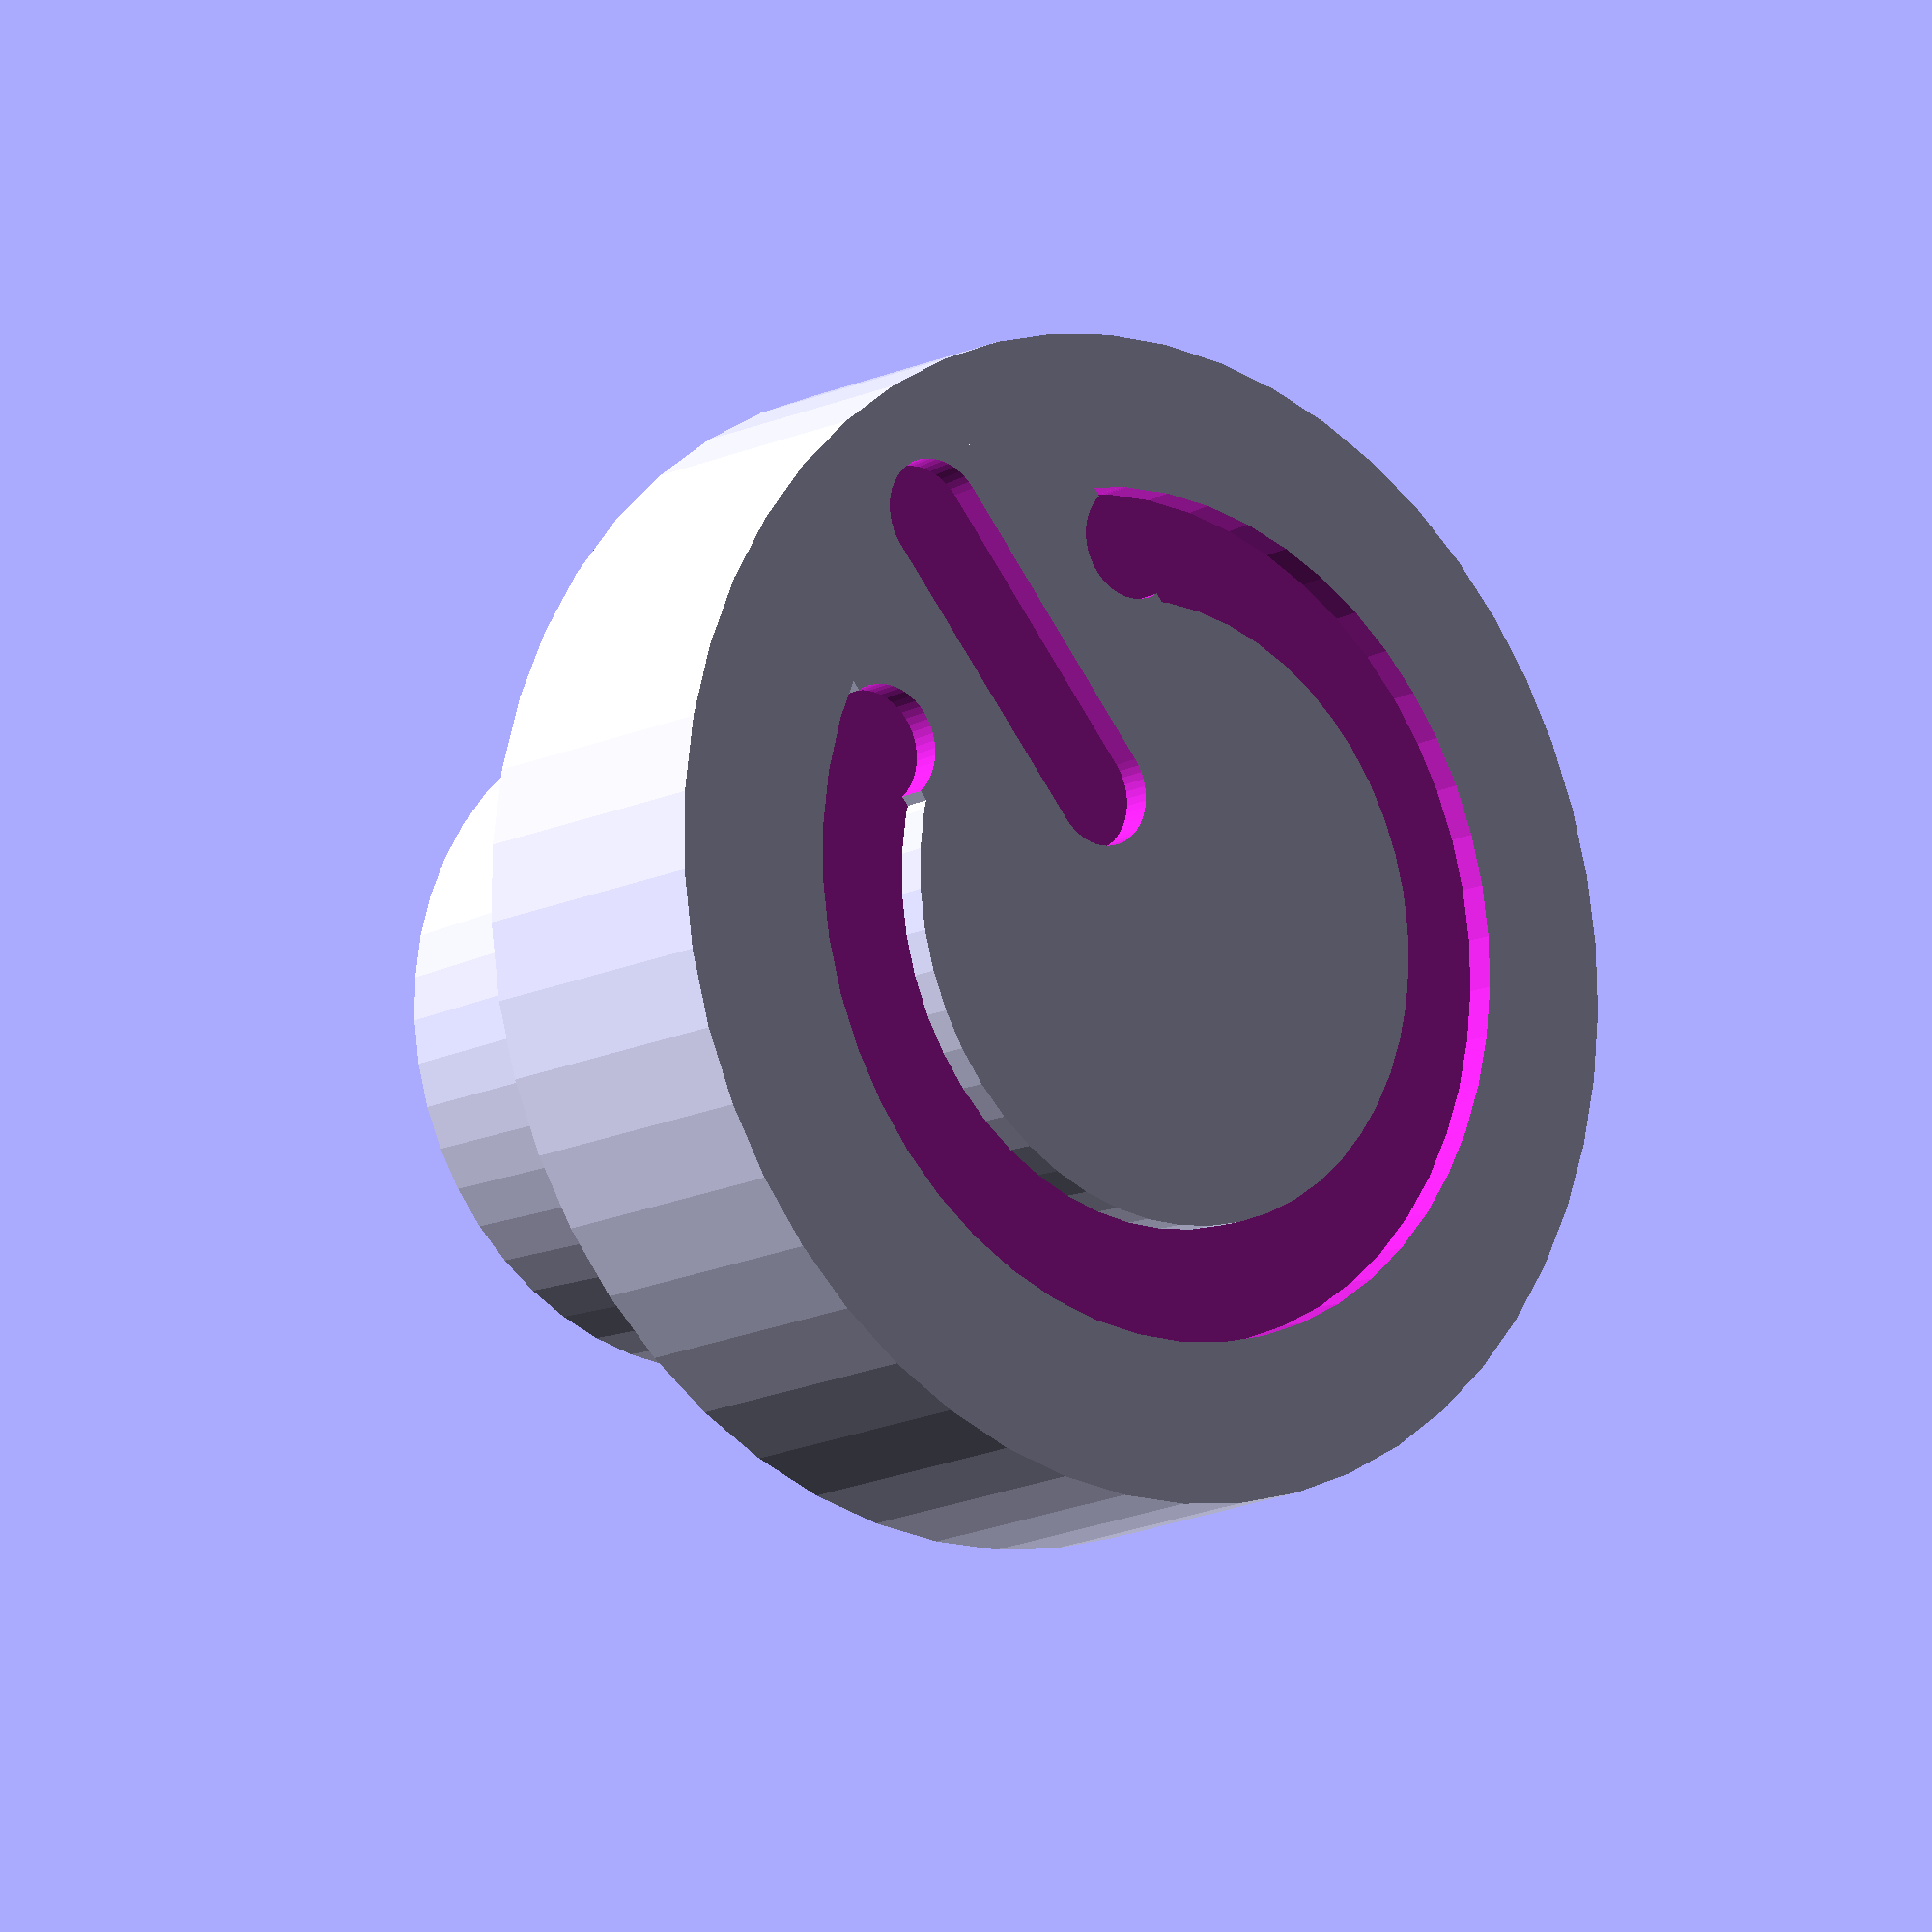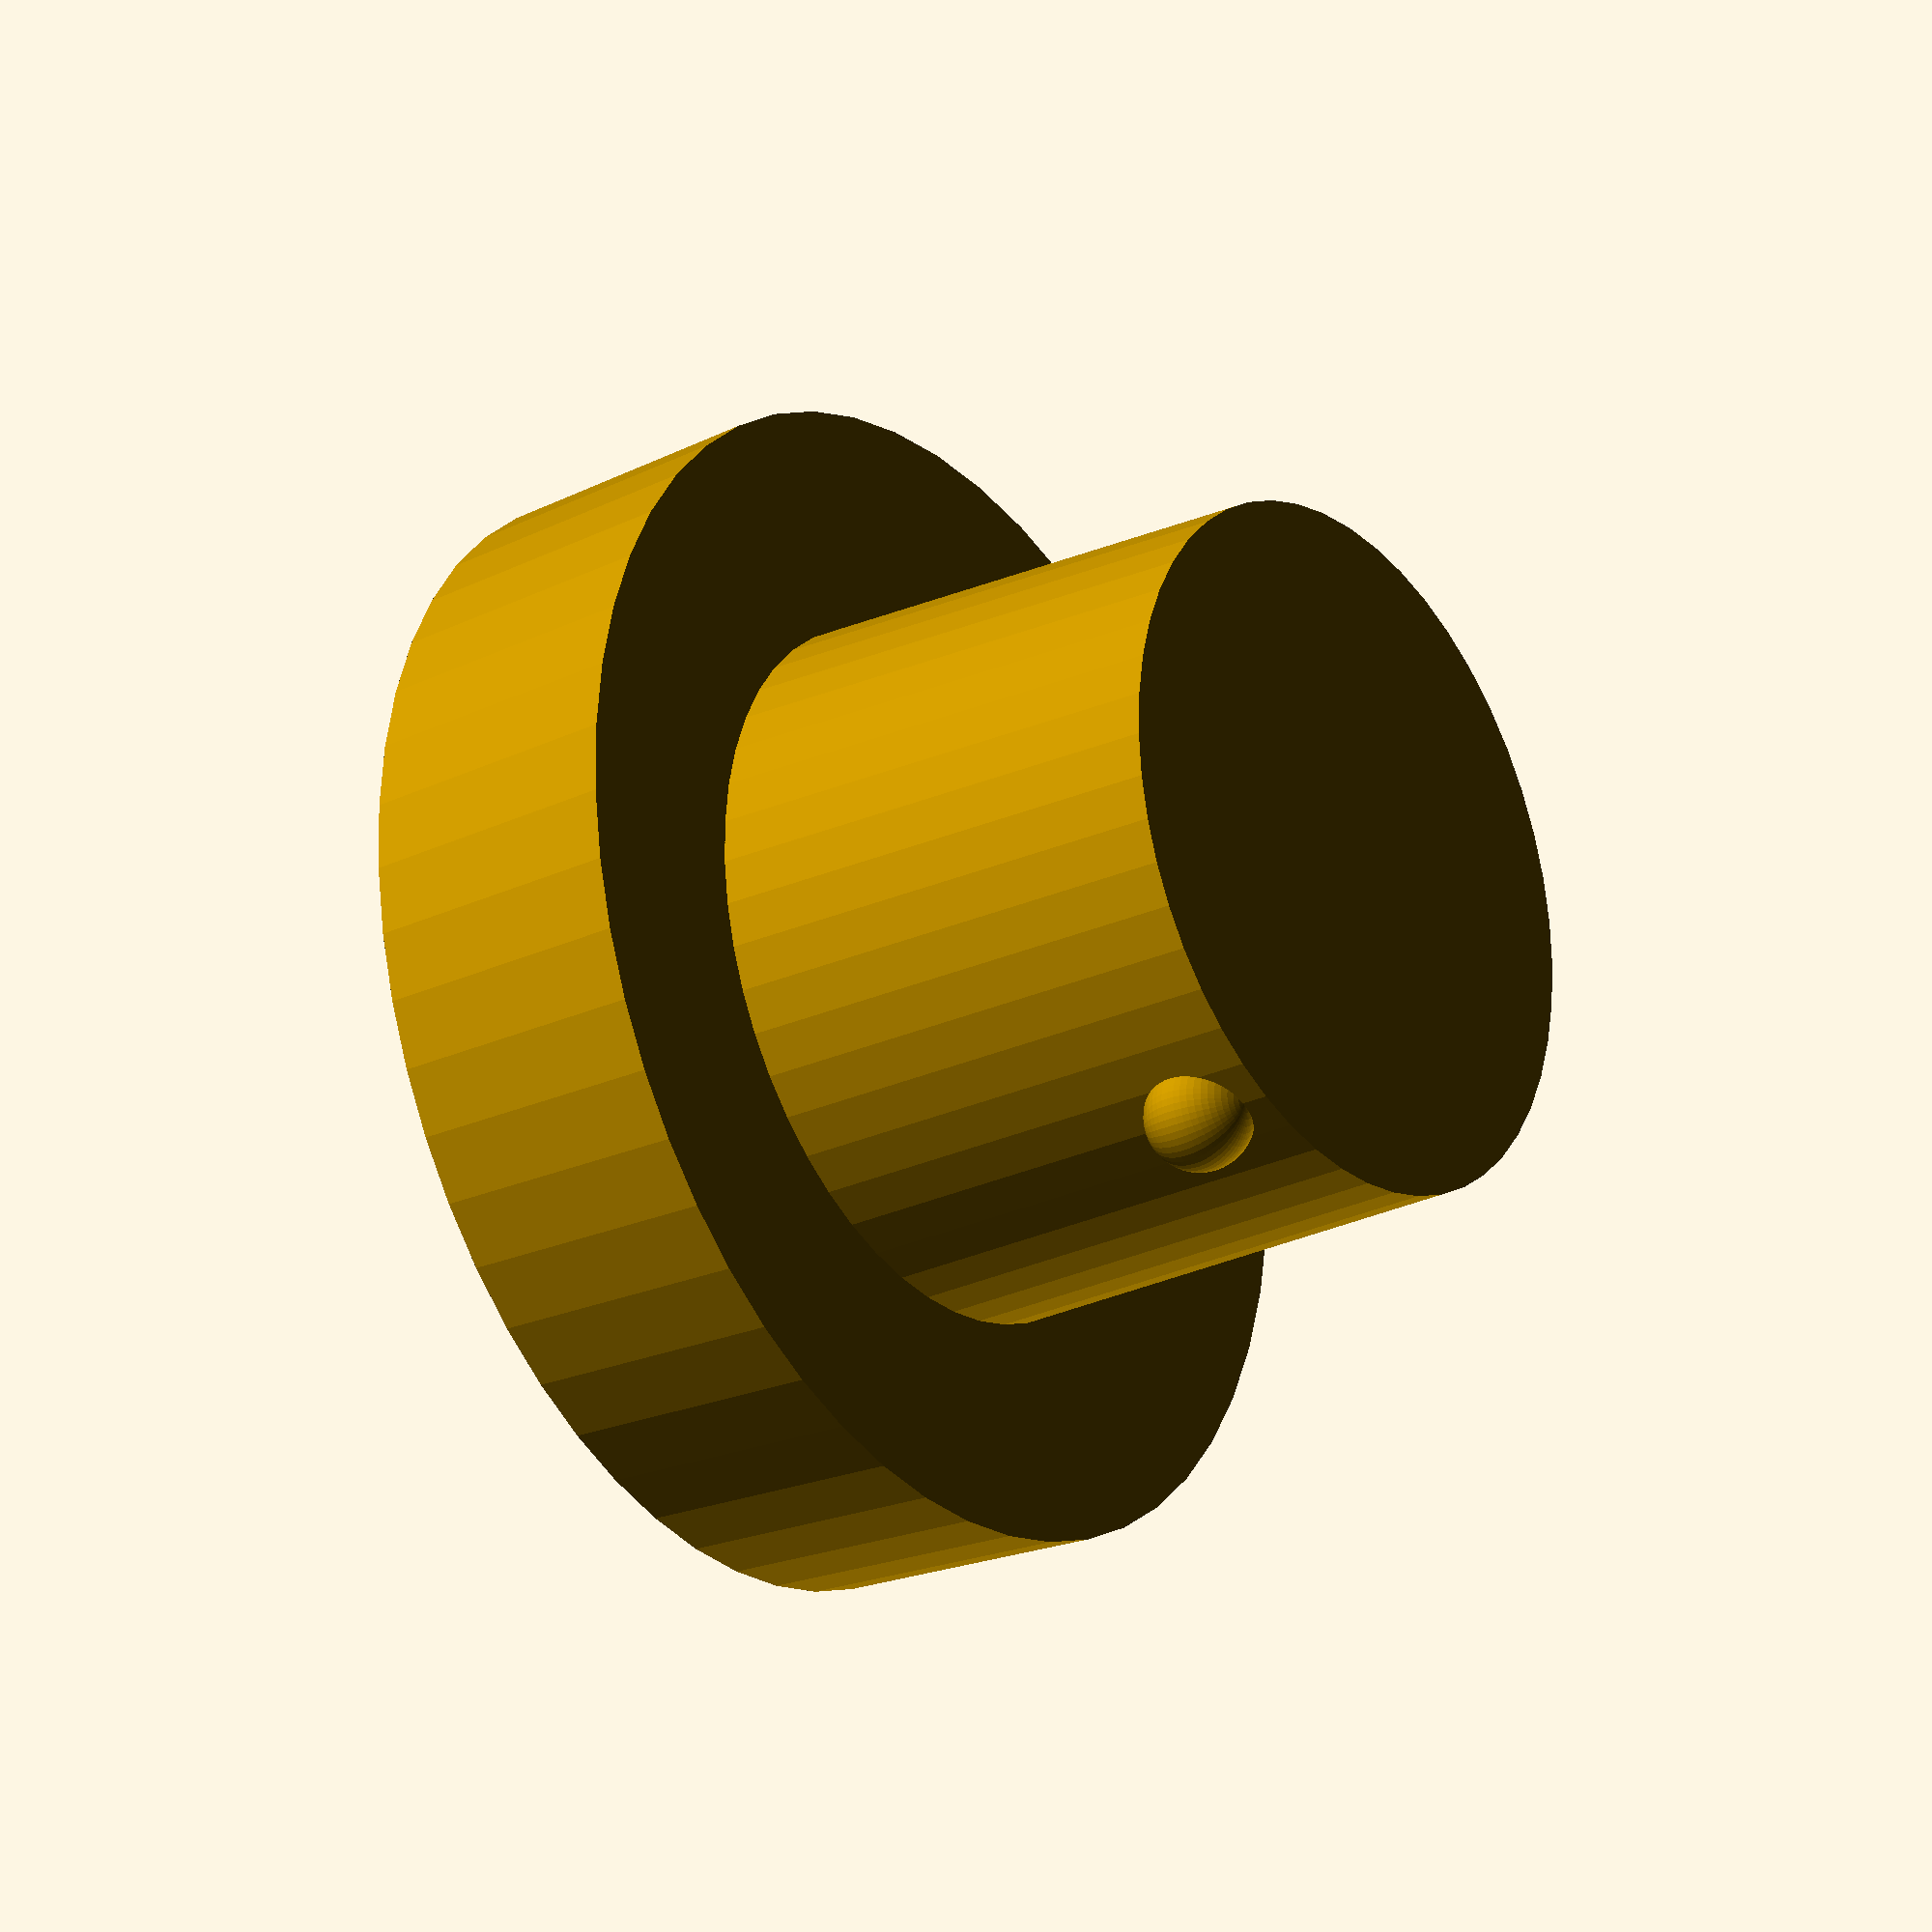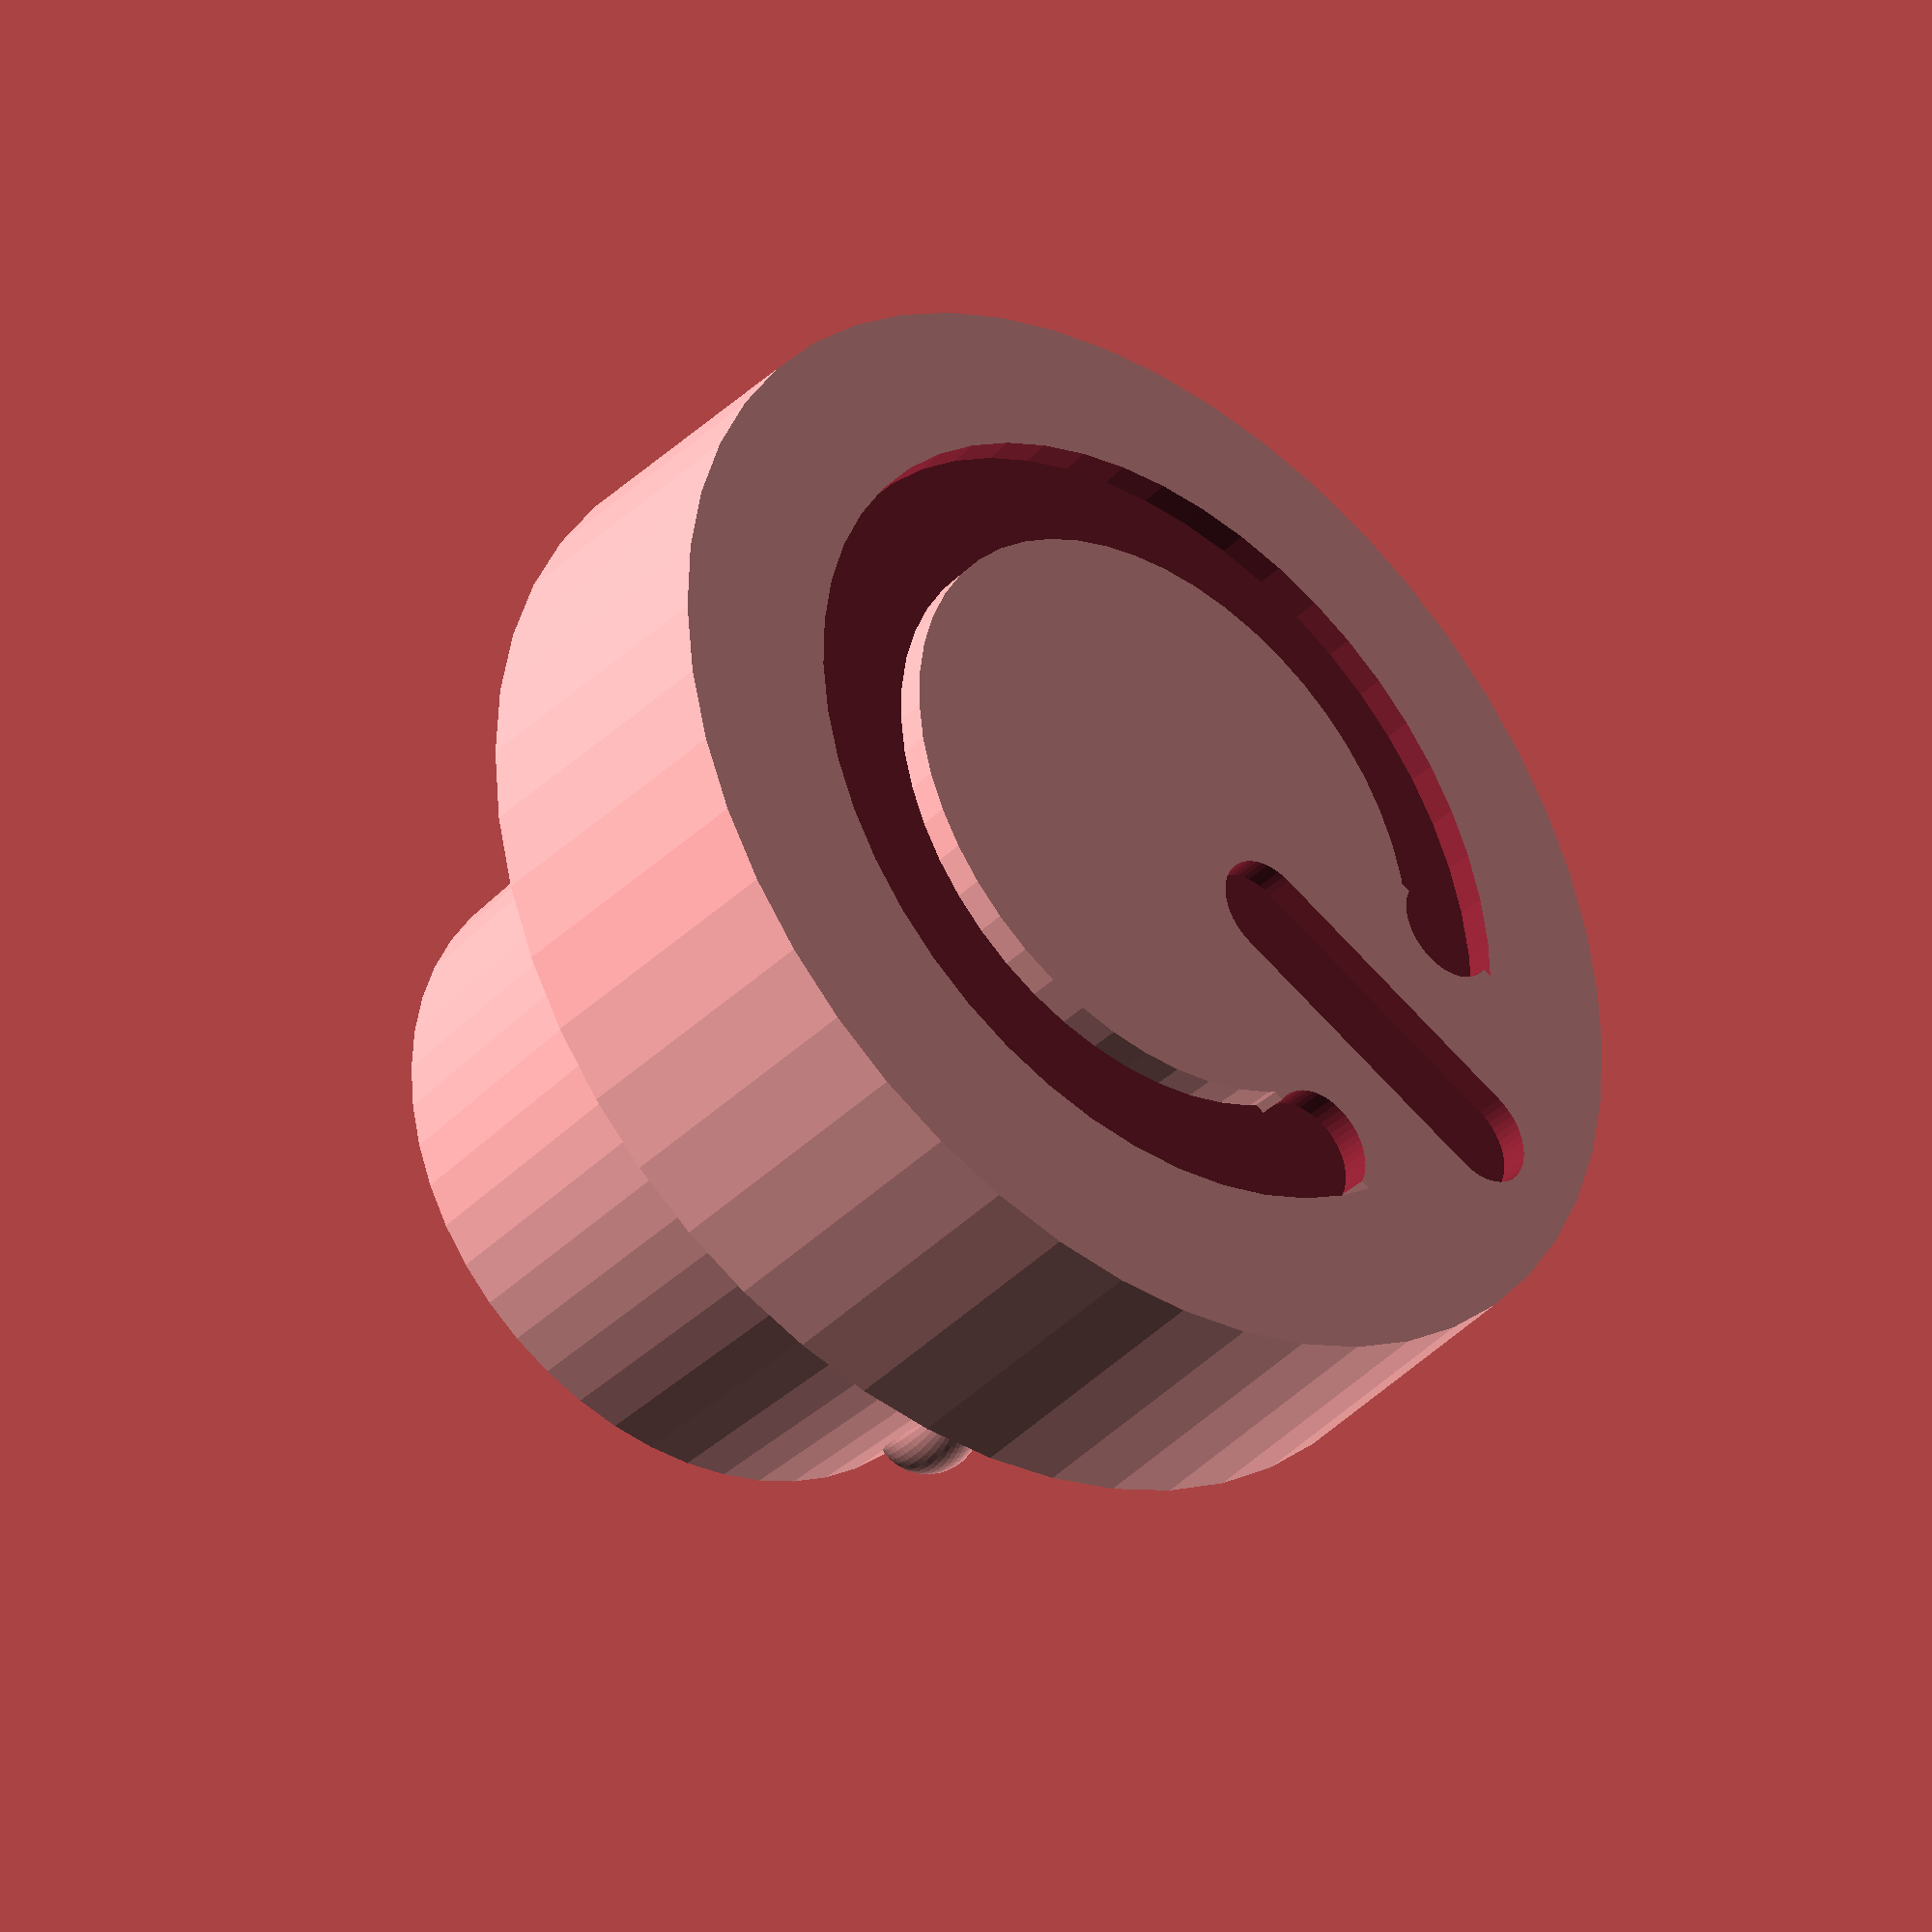
<openscad>
module logo(radius,height) {
	union() {
		del = 1;
		scale = (radius/5);
		band = scale / 2.5;
		angle = 32;
		//Arc
		difference() {
				cylinder(h=height,r=3*scale,center=true,$fn=50);
				cylinder(h=height+del,r=(3*scale)-2*band,center=true,$fn=50);
				translate([0,2.2*scale,0])
					cube(size = [2.7*scale,2.5*scale,height+del], center = true);
			}
		//Bar 
		translate([0,scale,-height/2])
			hull() {
				cylinder(h=height,r=band,centre=true,$fn=50);
				translate([0,2.2*scale,0])
					cylinder(h=height,r=band,centre=true,$fn=50);
			}
		translate([sin(-angle)*((3*scale)-band),cos(-angle)*((3*scale)-band),0])
			cylinder(h=height,r=band,center=true,$fn=50);
	    translate([sin(angle)*((3*scale)-band),cos(angle)*((3*scale)-band),0])
			cylinder(h=height,r=band,center=true,$fn=50);
					
	}
}

module button_power() {
	union() {
		//Cap
		difference () {
			cylinder(h=2.5,r1=5.2,r2=5,center=true,$fn=50);
			translate([0,0,1.5])
				logo(6.1,1);
		}
		//Shank
		translate([0,0,-3])
			cylinder(h=5.5,r=3.2,center=true,$fn=50);
		translate([1,3,-5.0])
			sphere(0.5,$fn=50);
	}
}

rotate([0,180,0])
	button_power();

</openscad>
<views>
elev=12.0 azim=40.1 roll=142.4 proj=p view=solid
elev=206.2 azim=40.6 roll=234.9 proj=o view=wireframe
elev=215.6 azim=60.8 roll=37.4 proj=p view=solid
</views>
